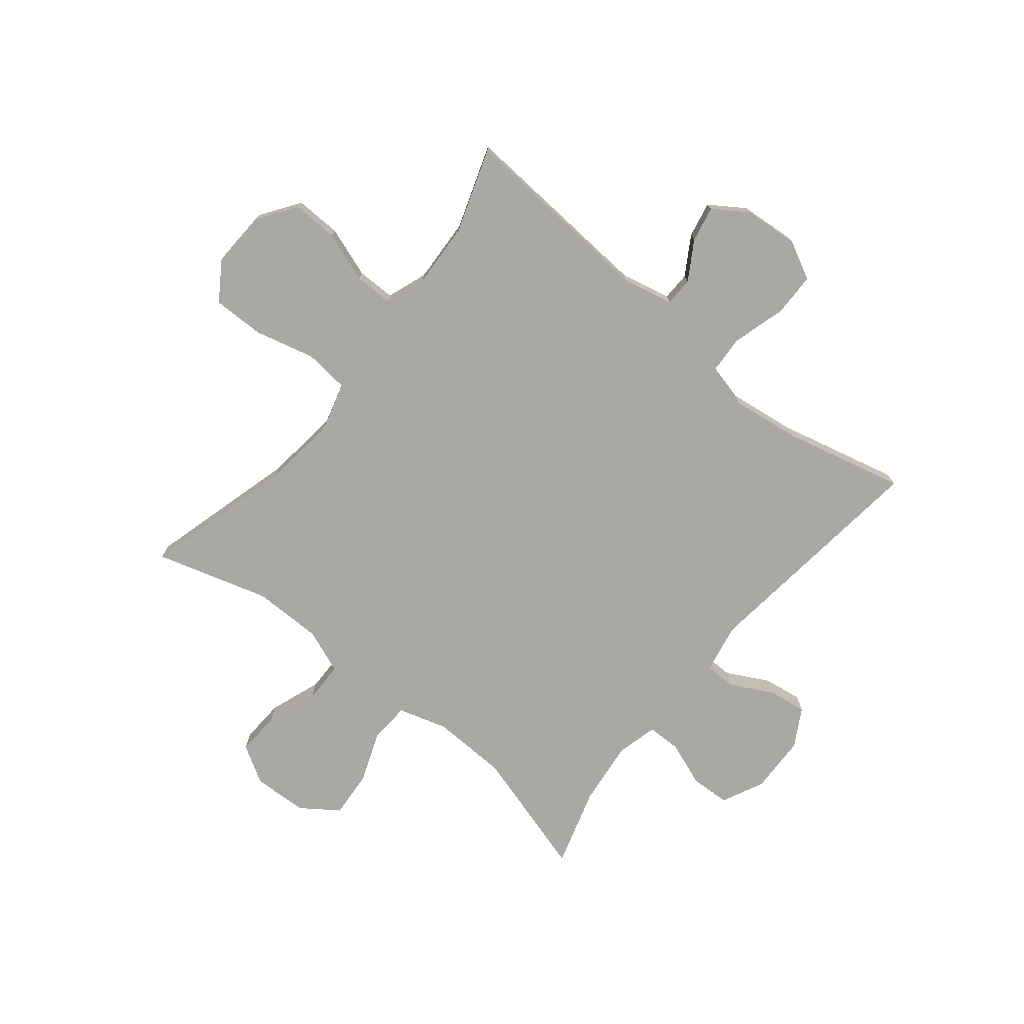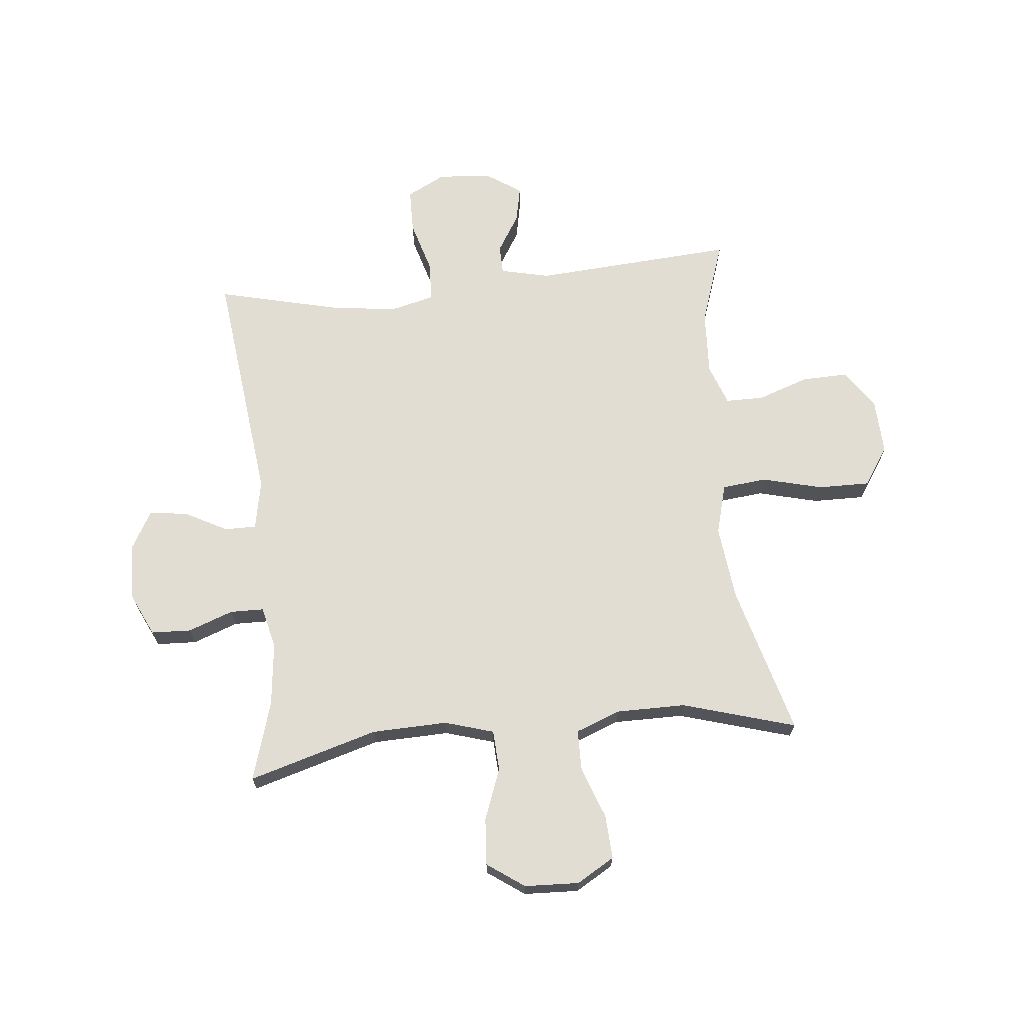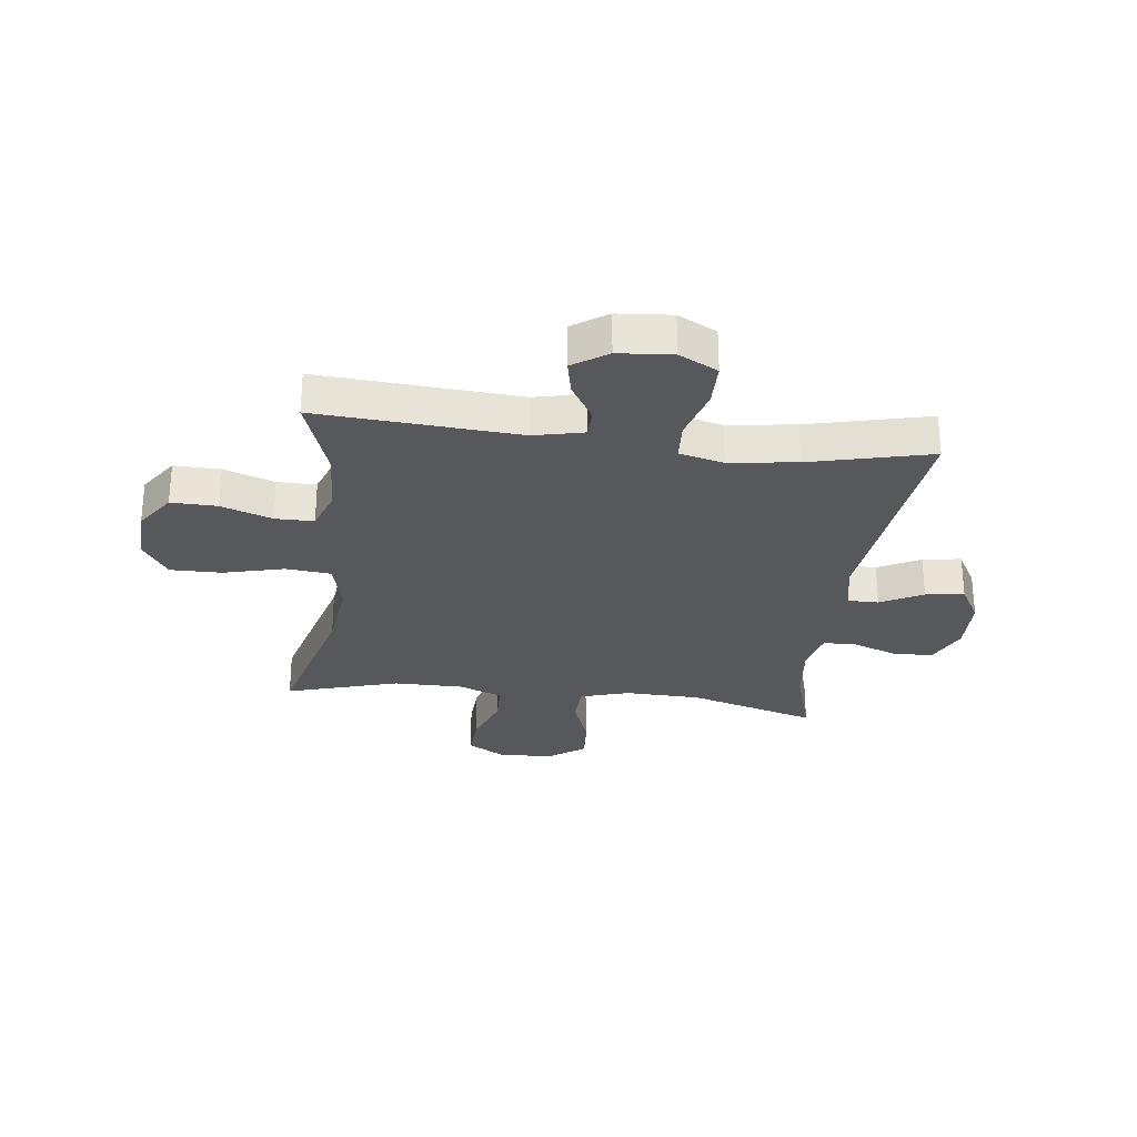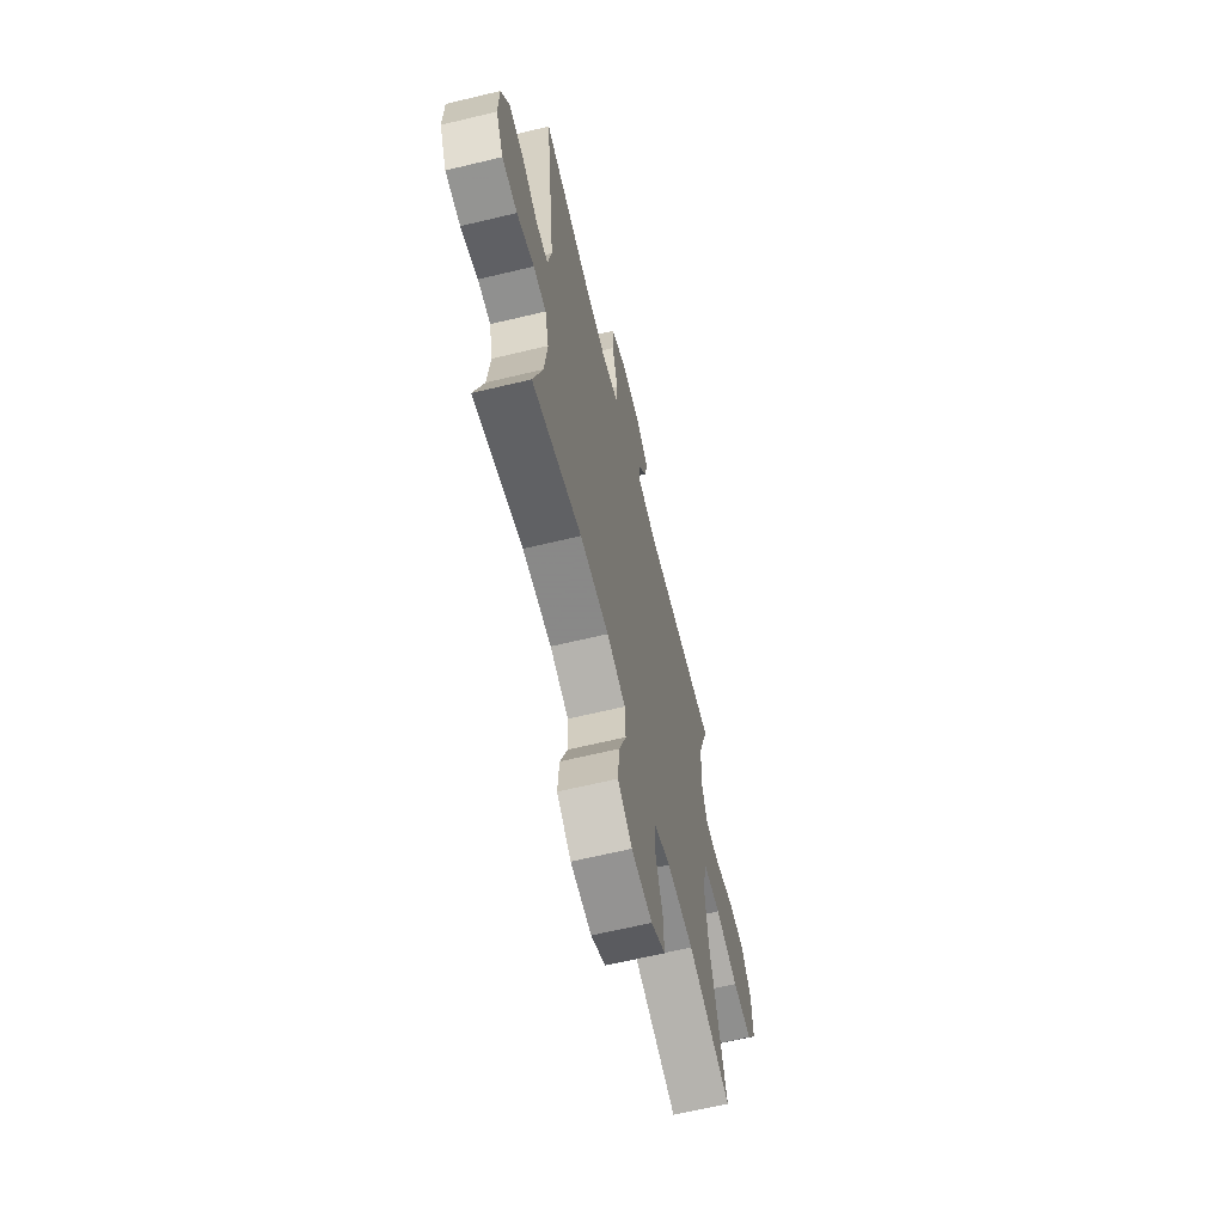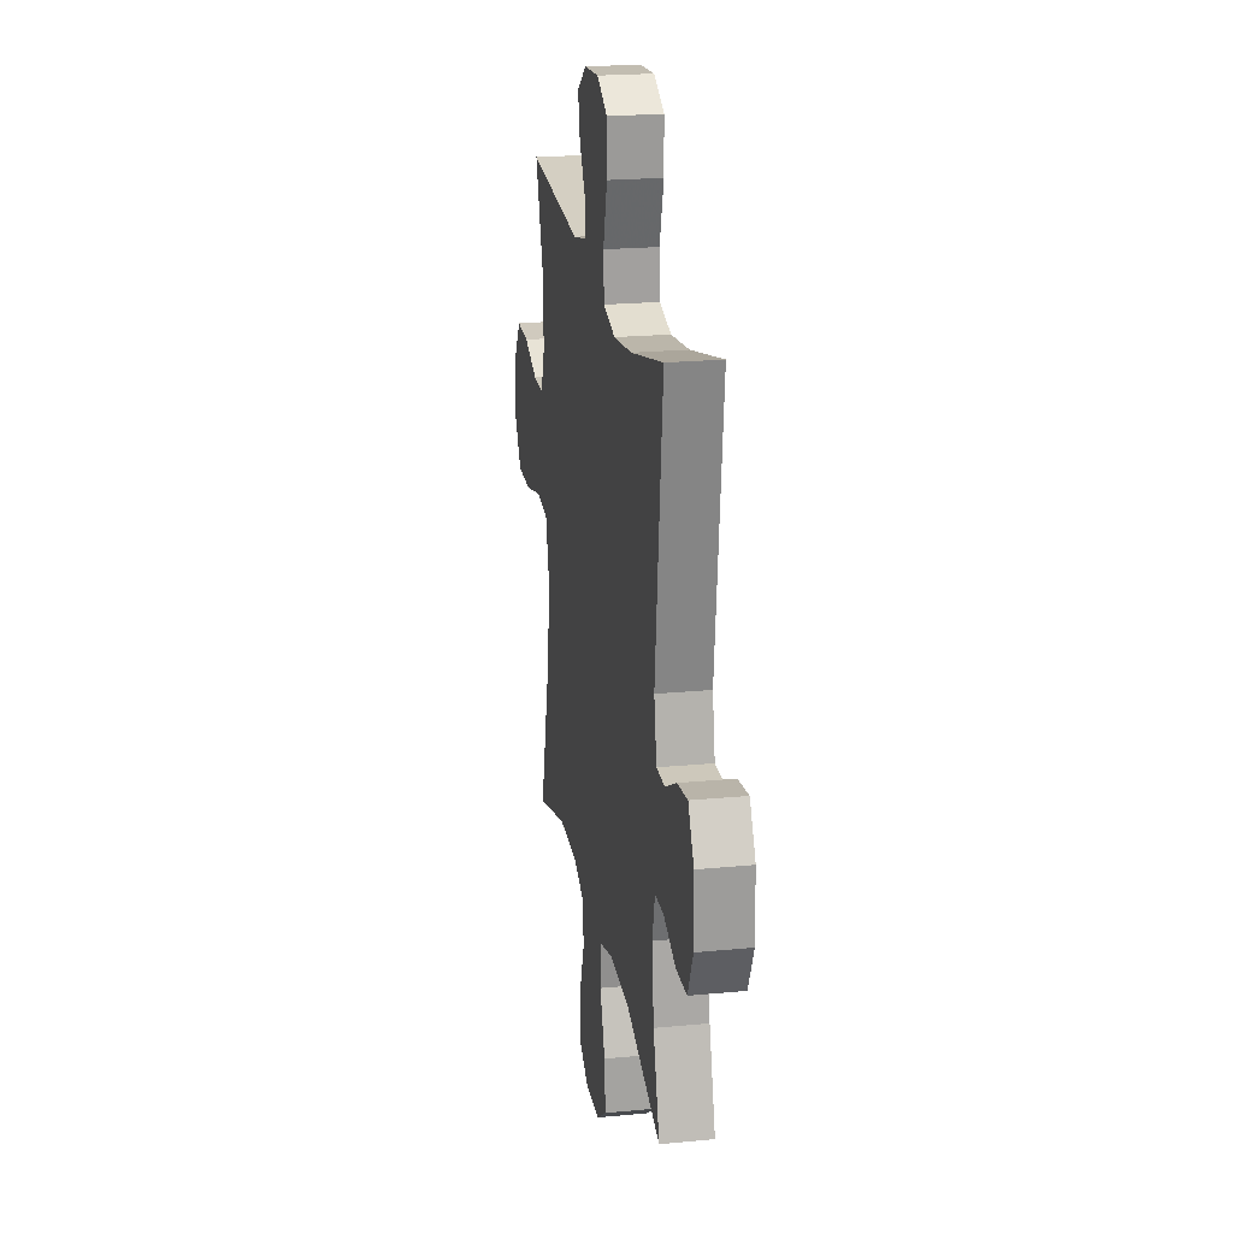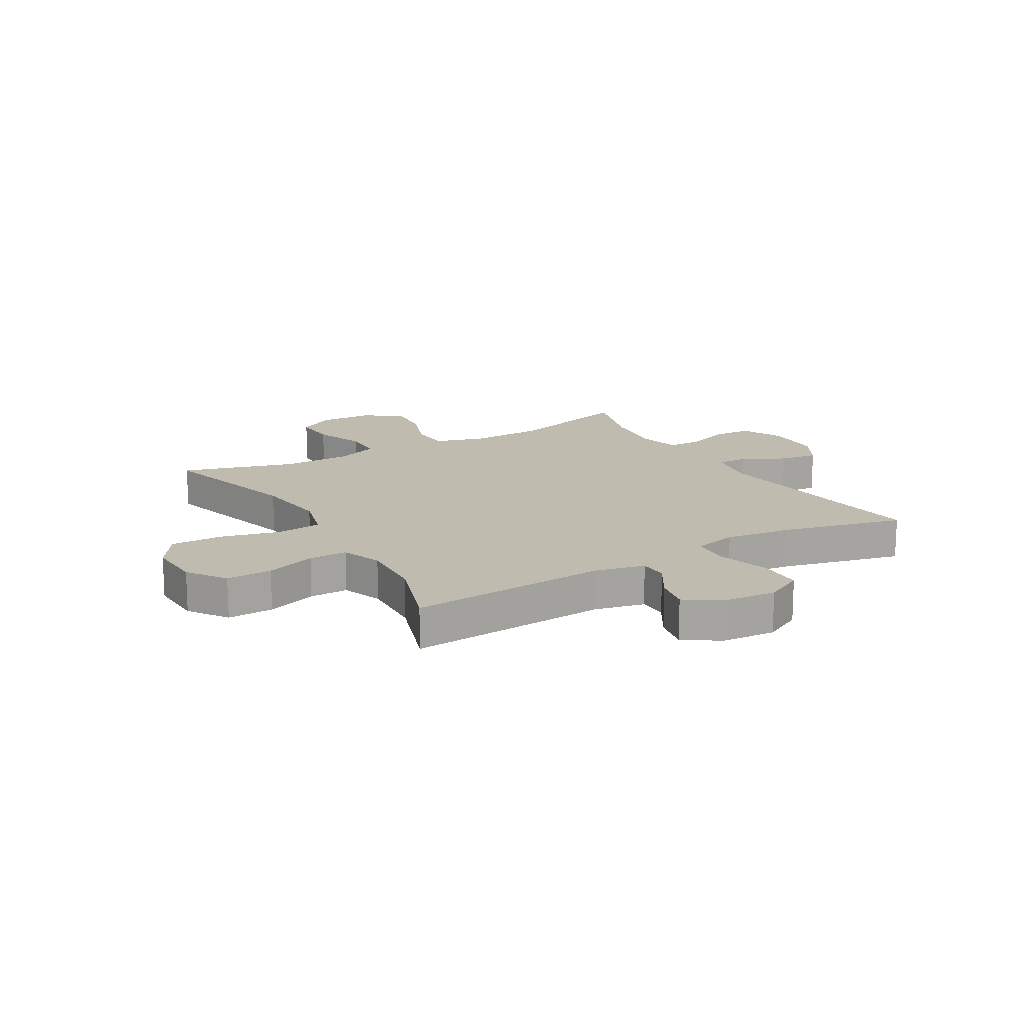
<metadata>
{"format":"obj","ext":"obj","renderer":"f3d","projection":"perspective","resolution":1024,"background":"white","views":[{"elev":-75.2,"azim":-39.1,"up":"+Y"},{"elev":68.2,"azim":174.2,"up":"+Y"},{"elev":-28.3,"azim":-7.0,"up":"+Y"},{"elev":-64.6,"azim":103.6,"up":"+Z"},{"elev":21.8,"azim":80.5,"up":"+Z"},{"elev":16.1,"azim":-30.4,"up":"+Y"}]}
</metadata>
<code>
v -0.5 0.07 0.5
v -0.146 0.07 0.476
v -0.059 0.07 0.496
v -0.058 0.07 0.547
v -0.099 0.07 0.614
v -0.112 0.07 0.677
v -0.051 0.07 0.718
v 0.044 0.07 0.726
v 0.112 0.07 0.691
v 0.113 0.07 0.613
v 0.086 0.07 0.52
v 0.09 0.07 0.451
v 0.168 0.07 0.432
v 0.287 0.07 0.448
v 0.5 0.07 0.5
v 0.451 0.07 0.081
v 0.468 0.07 -0.006
v 0.523 0.07 -0.006
v 0.597 0.07 0.033
v 0.665 0.07 0.043
v 0.703 0.07 -0.024
v 0.706 0.07 -0.126
v 0.671 0.07 -0.2
v 0.601 0.07 -0.203
v 0.522 0.07 -0.174
v 0.463 0.07 -0.175
v 0.445 0.07 -0.248
v 0.458 0.07 -0.361
v 0.5 0.07 -0.5
v 0.273 0.07 -0.434
v 0.14 0.07 -0.43
v 0.054 0.07 -0.456
v 0.05 0.07 -0.527
v 0.084 0.07 -0.618
v 0.09 0.07 -0.7
v 0.025 0.07 -0.746
v -0.071 0.07 -0.75
v -0.137 0.07 -0.711
v -0.133 0.07 -0.634
v -0.1 0.07 -0.543
v -0.101 0.07 -0.471
v -0.179 0.07 -0.441
v -0.301 0.07 -0.441
v -0.5 0.07 -0.5
v -0.428 0.07 -0.237
v -0.413 0.07 -0.105
v -0.437 0.07 -0.016
v -0.516 0.07 -0.008
v -0.622 0.07 -0.035
v -0.713 0.07 -0.036
v -0.758 0.07 0.032
v -0.754 0.07 0.13
v -0.707 0.07 0.198
v -0.626 0.07 0.196
v -0.537 0.07 0.165
v -0.469 0.07 0.165
v -0.443 0.07 0.237
v -0.449 0.07 0.351
v -0.5 0 0.5
v -0.146 0 0.476
v -0.059 0 0.496
v -0.058 0 0.547
v -0.099 0 0.614
v -0.112 0 0.677
v -0.051 0 0.718
v 0.044 0 0.726
v 0.112 0 0.691
v 0.113 0 0.613
v 0.086 0 0.52
v 0.09 0 0.451
v 0.168 0 0.432
v 0.287 0 0.448
v 0.5 0 0.5
v 0.451 0 0.081
v 0.468 0 -0.006
v 0.523 0 -0.006
v 0.597 0 0.033
v 0.665 0 0.043
v 0.703 0 -0.024
v 0.706 0 -0.126
v 0.671 0 -0.2
v 0.601 0 -0.203
v 0.522 0 -0.174
v 0.463 0 -0.175
v 0.445 0 -0.248
v 0.458 0 -0.361
v 0.5 0 -0.5
v 0.273 0 -0.434
v 0.14 0 -0.43
v 0.054 0 -0.456
v 0.05 0 -0.527
v 0.084 0 -0.618
v 0.09 0 -0.7
v 0.025 0 -0.746
v -0.071 0 -0.75
v -0.137 0 -0.711
v -0.133 0 -0.634
v -0.1 0 -0.543
v -0.101 0 -0.471
v -0.179 0 -0.441
v -0.301 0 -0.441
v -0.5 0 -0.5
v -0.428 0 -0.237
v -0.413 0 -0.105
v -0.437 0 -0.016
v -0.516 0 -0.008
v -0.622 0 -0.035
v -0.713 0 -0.036
v -0.758 0 0.032
v -0.754 0 0.13
v -0.707 0 0.198
v -0.626 0 0.196
v -0.537 0 0.165
v -0.469 0 0.165
v -0.443 0 0.237
v -0.449 0 0.351
f 53 54 55
f 52 53 55
f 51 52 55
f 50 51 55
f 49 50 55
f 48 49 55
f 47 48 55 56
f 46 47 56 57
f 43 44 45
f 42 43 45 46
f 46 57 58
f 42 46 58
f 41 42 58
f 38 39 40
f 37 38 40
f 36 37 40
f 35 36 40
f 34 35 40
f 33 34 40
f 32 33 40 41
f 28 29 30
f 27 28 30 31
f 58 1 2
f 41 58 2
f 32 41 2
f 31 32 2
f 27 31 2
f 26 27 2
f 23 24 25
f 22 23 25
f 21 22 25
f 20 21 25
f 19 20 25
f 18 19 25
f 14 15 16
f 13 14 16 17
f 12 13 17
f 9 10 11
f 8 9 11
f 7 8 11
f 6 7 11
f 5 6 11
f 4 5 11
f 3 4 11 12
f 2 3 12 17
f 17 18 25 26
f 2 17 26
f 113 112 111
f 113 111 110
f 113 110 109
f 113 109 108
f 113 108 107
f 113 107 106
f 114 113 106 105
f 115 114 105 104
f 103 102 101
f 104 103 101 100
f 116 115 104
f 116 104 100
f 116 100 99
f 98 97 96
f 98 96 95
f 98 95 94
f 98 94 93
f 98 93 92
f 98 92 91
f 99 98 91 90
f 88 87 86
f 89 88 86 85
f 60 59 116
f 60 116 99
f 60 99 90
f 60 90 89
f 60 89 85
f 60 85 84
f 83 82 81
f 83 81 80
f 83 80 79
f 83 79 78
f 83 78 77
f 83 77 76
f 74 73 72
f 75 74 72 71
f 75 71 70
f 69 68 67
f 69 67 66
f 69 66 65
f 69 65 64
f 69 64 63
f 69 63 62
f 70 69 62 61
f 75 70 61 60
f 84 83 76 75
f 84 75 60
f 1 59 60 2
f 2 60 61 3
f 3 61 62 4
f 4 62 63 5
f 5 63 64 6
f 6 64 65 7
f 7 65 66 8
f 8 66 67 9
f 9 67 68 10
f 10 68 69 11
f 11 69 70 12
f 12 70 71 13
f 13 71 72 14
f 14 72 73 15
f 15 73 74 16
f 16 74 75 17
f 17 75 76 18
f 18 76 77 19
f 19 77 78 20
f 20 78 79 21
f 21 79 80 22
f 22 80 81 23
f 23 81 82 24
f 24 82 83 25
f 25 83 84 26
f 26 84 85 27
f 27 85 86 28
f 28 86 87 29
f 29 87 88 30
f 30 88 89 31
f 31 89 90 32
f 32 90 91 33
f 33 91 92 34
f 34 92 93 35
f 35 93 94 36
f 36 94 95 37
f 37 95 96 38
f 38 96 97 39
f 39 97 98 40
f 40 98 99 41
f 41 99 100 42
f 42 100 101 43
f 43 101 102 44
f 44 102 103 45
f 45 103 104 46
f 46 104 105 47
f 47 105 106 48
f 48 106 107 49
f 49 107 108 50
f 50 108 109 51
f 51 109 110 52
f 52 110 111 53
f 53 111 112 54
f 54 112 113 55
f 55 113 114 56
f 56 114 115 57
f 57 115 116 58
f 58 116 59 1

</code>
